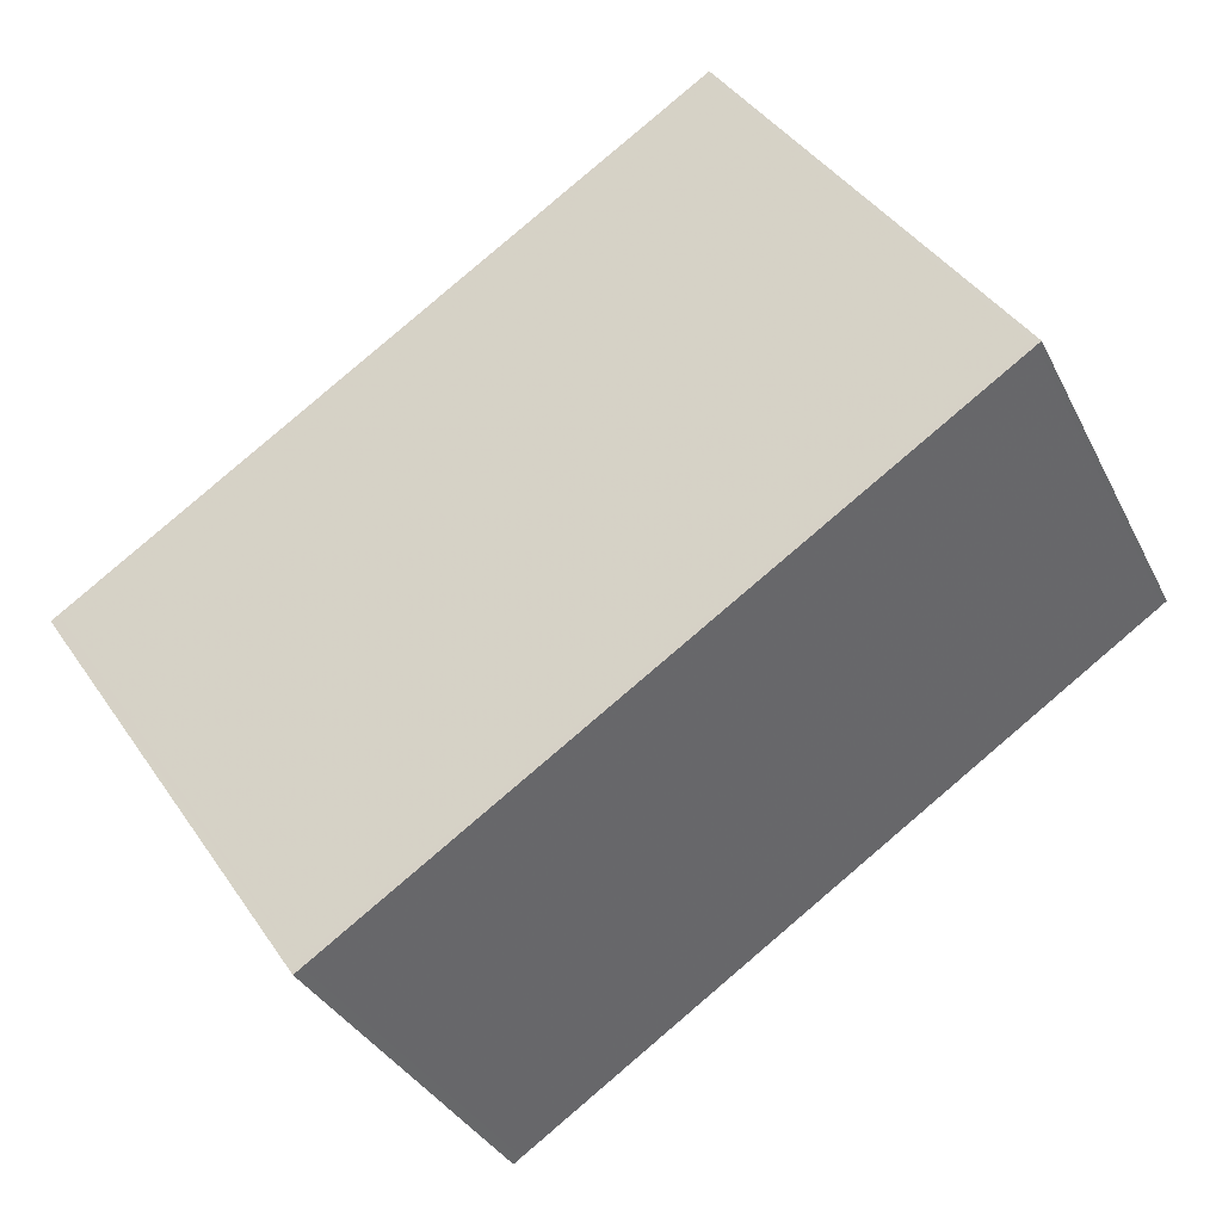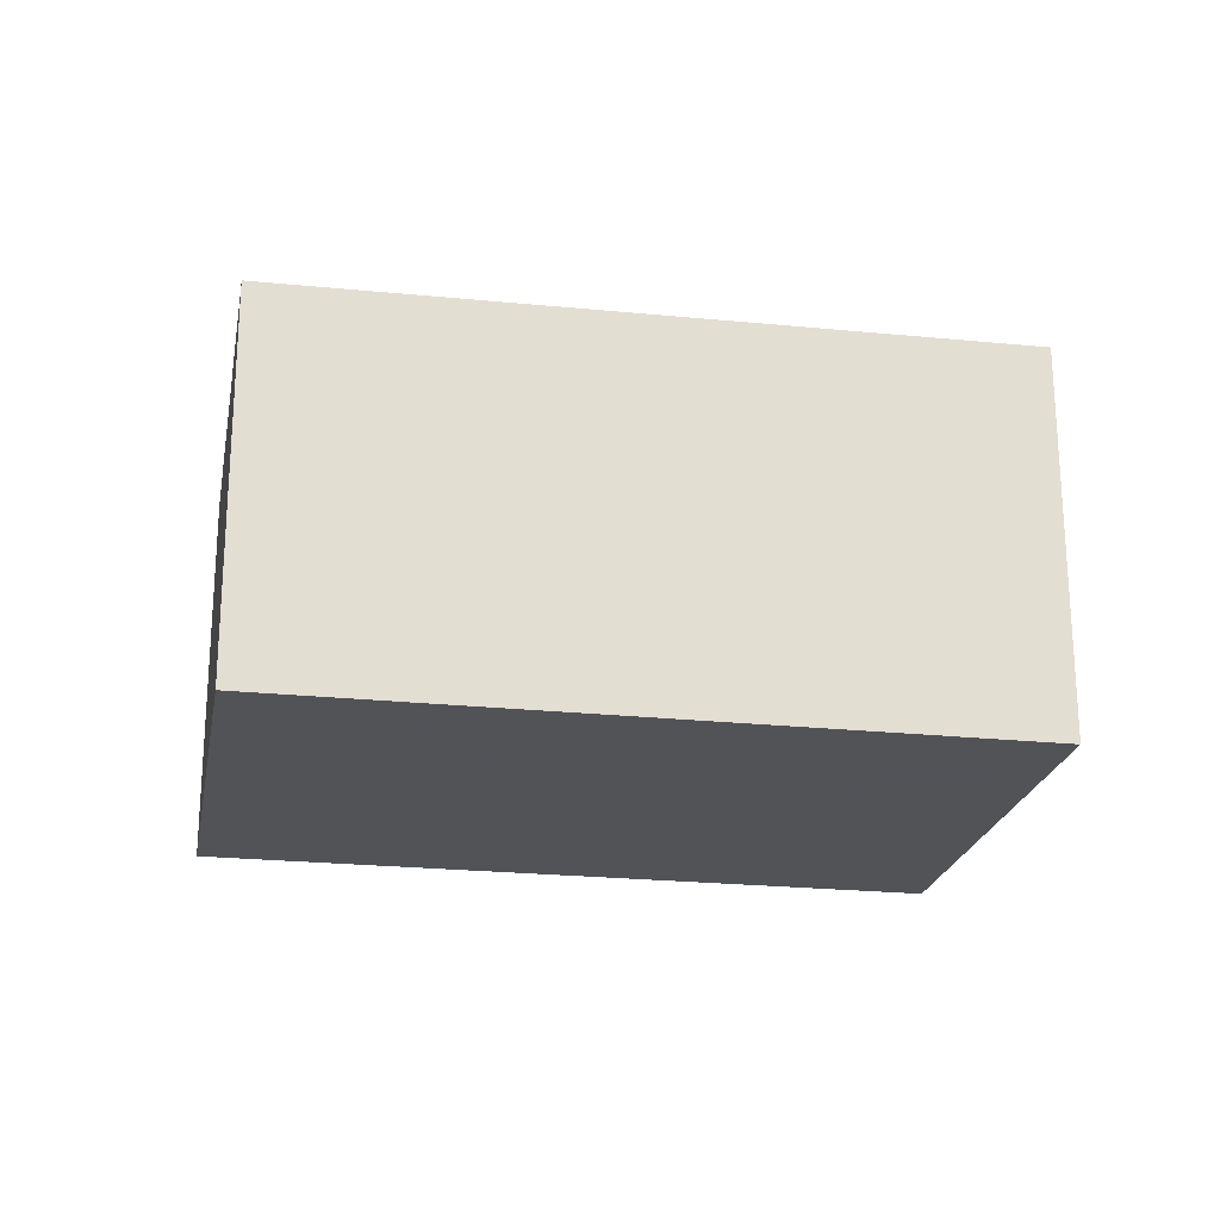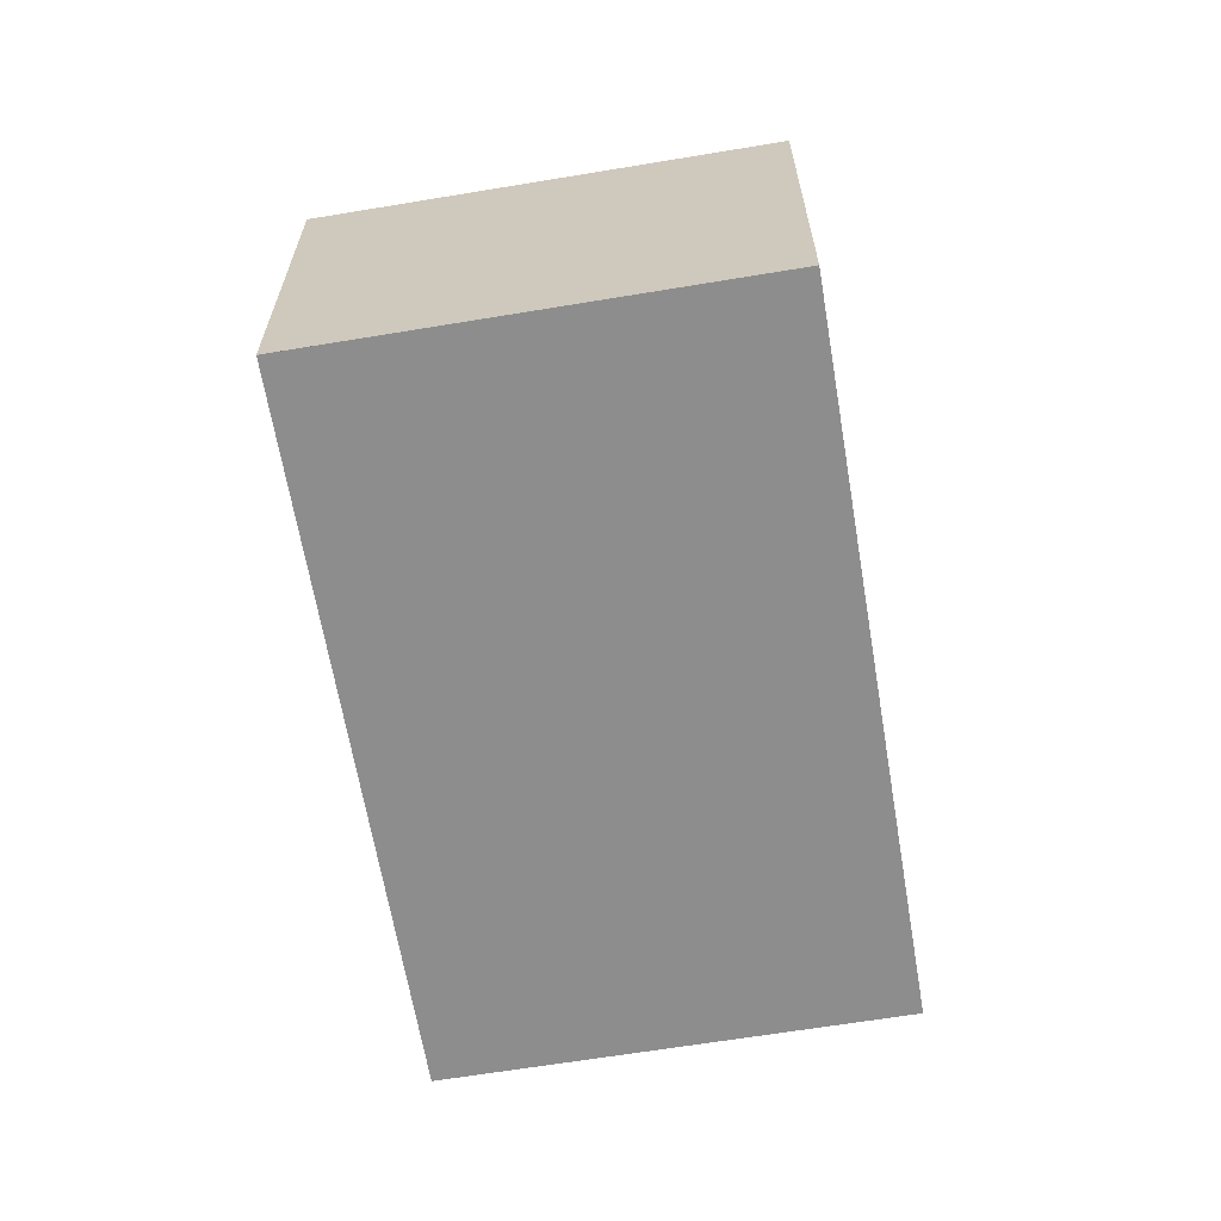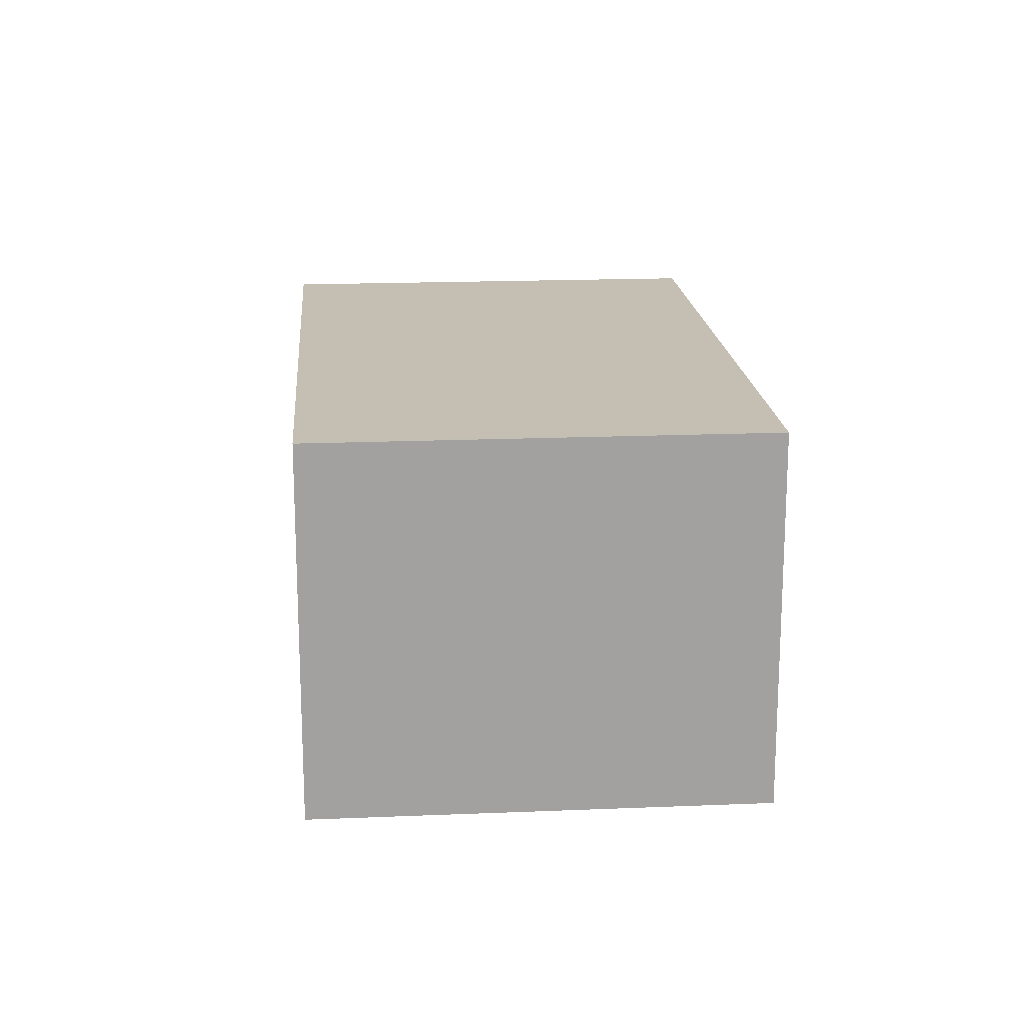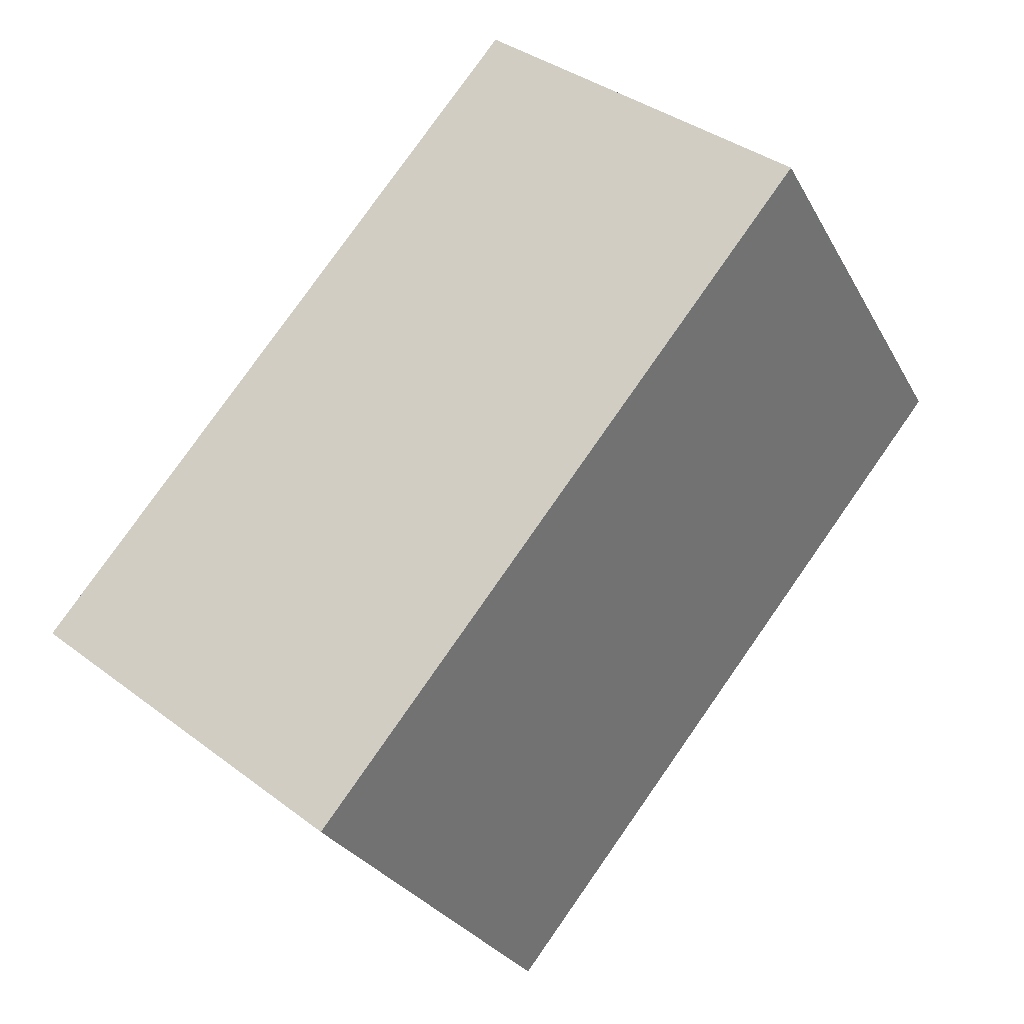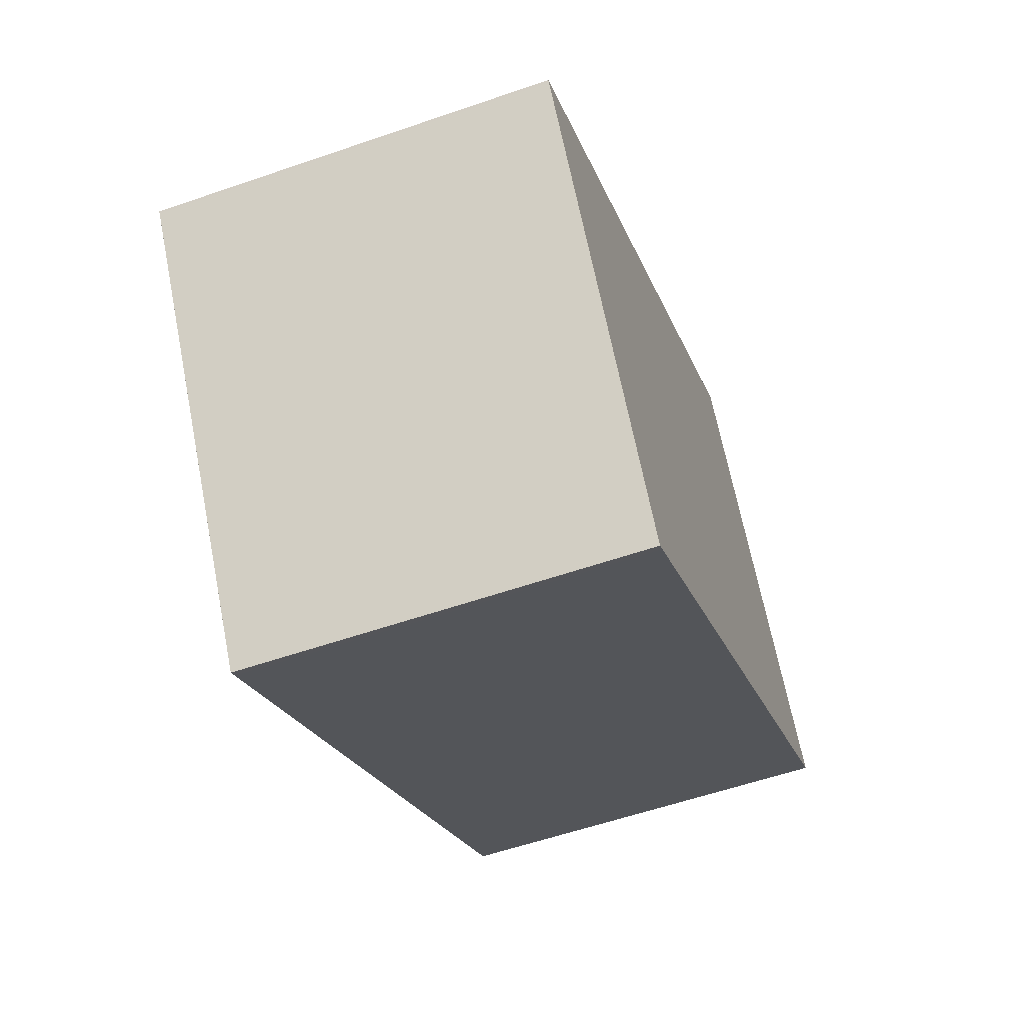
<metadata>
{"format":"obj","ext":"obj","renderer":"f3d","projection":"perspective","resolution":1024,"background":"white","views":[{"elev":-34.1,"azim":23.5,"up":"+Y"},{"elev":-22.5,"azim":-156.3,"up":"+Z"},{"elev":-64.6,"azim":-46.4,"up":"+Z"},{"elev":18.1,"azim":-60.5,"up":"+Z"},{"elev":37.0,"azim":-45.7,"up":"+Y"},{"elev":-56.7,"azim":-70.1,"up":"+Y"}]}
</metadata>
<code>
v -1812 -2006 1.903
v -1815 -2008 1.931
v -1816 -2006 1.931
v -1813 -2004 1.903
v -1812 -2006 1.903
v -1815 -2008 1.931
v -1812 -2006 1.903
v -1812 -2006 1.903
v -1813 -2004 1.903
v -1813 -2004 1.903
v -1816 -2006 1.931
v -1813 -2004 1.903
v -1815 -2008 1.931
v -1816 -2006 1.931
v -1816 -2006 1.931
v -1815 -2008 1.931
v -1812 -2006 1.903
v -1812 -2006 1.903
v -1812 -2006 2.22e-16
v -1812 -2006 0
v -1815 -2008 1.931
v -1815 -2008 1.931
v -1815 -2008 0
v -1815 -2008 0
v -1816 -2006 1.931
v -1816 -2006 1.931
v -1816 -2006 0
v -1816 -2006 0
v -1813 -2004 1.903
v -1813 -2004 1.903
v -1813 -2004 0
v -1813 -2004 0
v -1812 -2006 1.903
v -1812 -2006 1.903
v -1812 -2006 2.22e-16
v -1812 -2006 2.22e-16
v -1816 -2006 1.931
v -1815 -2008 1.931
v -1815 -2008 0
v -1816 -2006 0
v -1815 -2008 1.931
v -1812 -2006 1.903
v -1812 -2006 0
v -1815 -2008 0
v -1813 -2004 1.903
v -1813 -2004 1.903
v -1813 -2004 -2.22e-16
v -1813 -2004 0
v -1816 -2006 1.931
v -1816 -2006 1.931
v -1816 -2006 0
v -1816 -2006 0
v -1812 -2006 1.903
v -1813 -2004 1.903
v -1813 -2004 0
v -1812 -2006 2.22e-16
v -1813 -2004 1.903
v -1816 -2006 1.931
v -1816 -2006 0
v -1813 -2004 -2.22e-16
v -1815 -2008 1.931
v -1815 -2008 1.931
v -1815 -2008 0
v -1815 -2008 0
v -1812 -2006 0
v -1815 -2008 0
v -1816 -2006 0
v -1813 -2004 0
f 10 9 4 12
f 8 5 1 7
f 13 8 7 16
f 15 9 10 14
f 14 10 8 13
f 12 5 8 10
f 13 6 11 14
f 14 11 3 15
f 16 2 6 13
f 18 19 20 17
f 22 23 24 21
f 26 27 28 25
f 30 31 32 29
f 34 35 36 33
f 38 39 40 37
f 42 43 44 41
f 46 47 48 45
f 50 51 52 49
f 54 55 56 53
f 58 59 60 57
f 62 63 64 61
f 66 67 68 65

</code>
